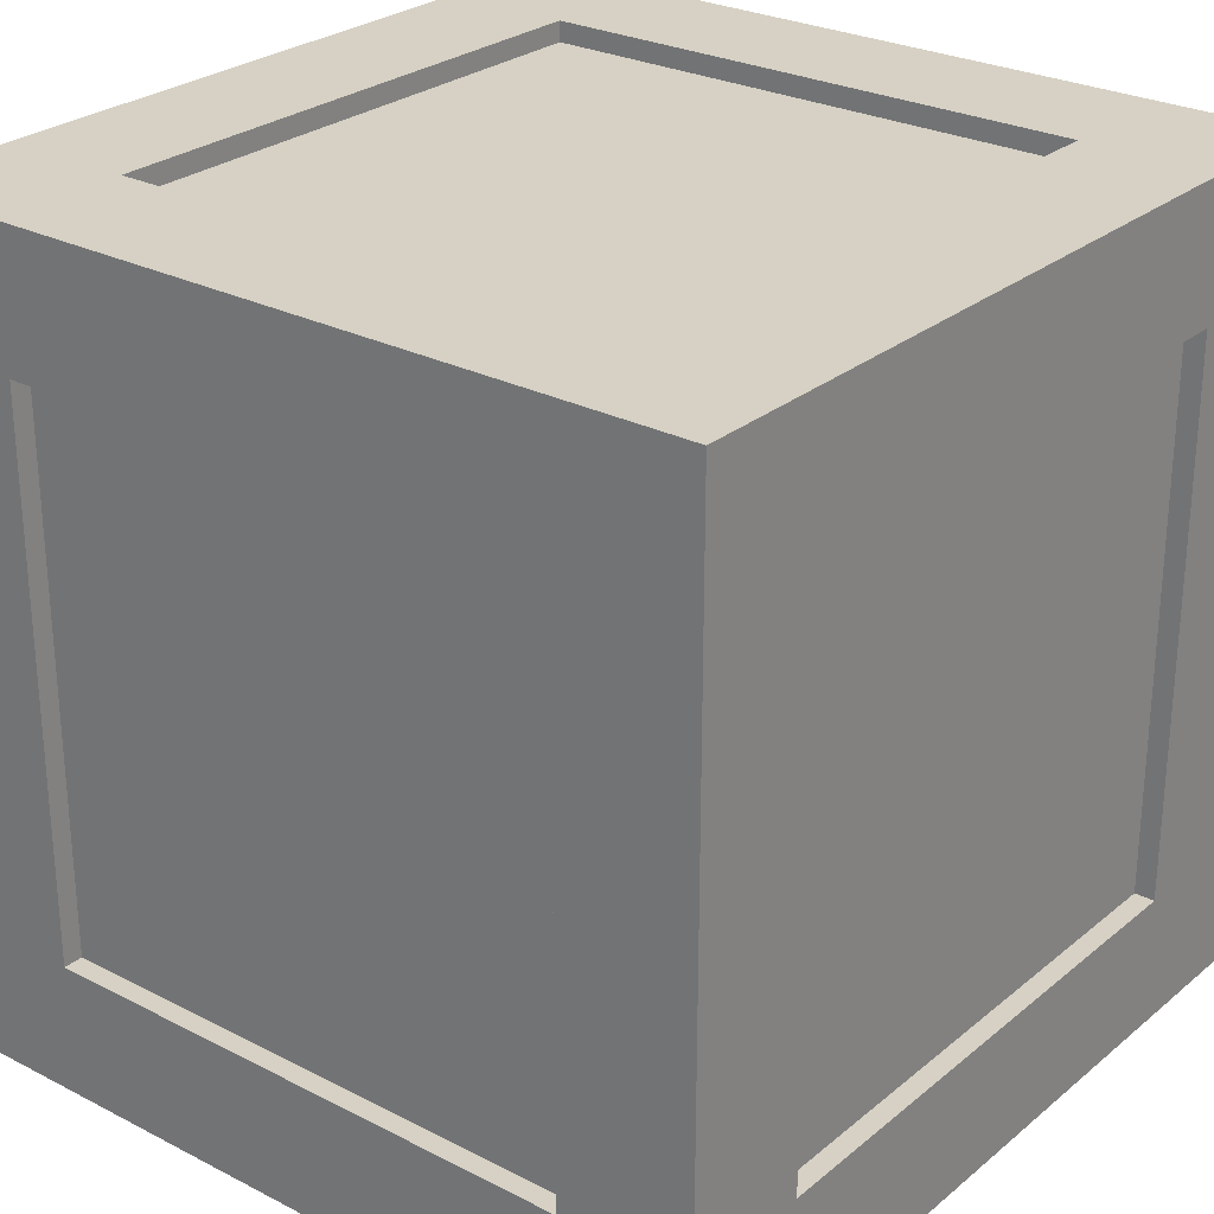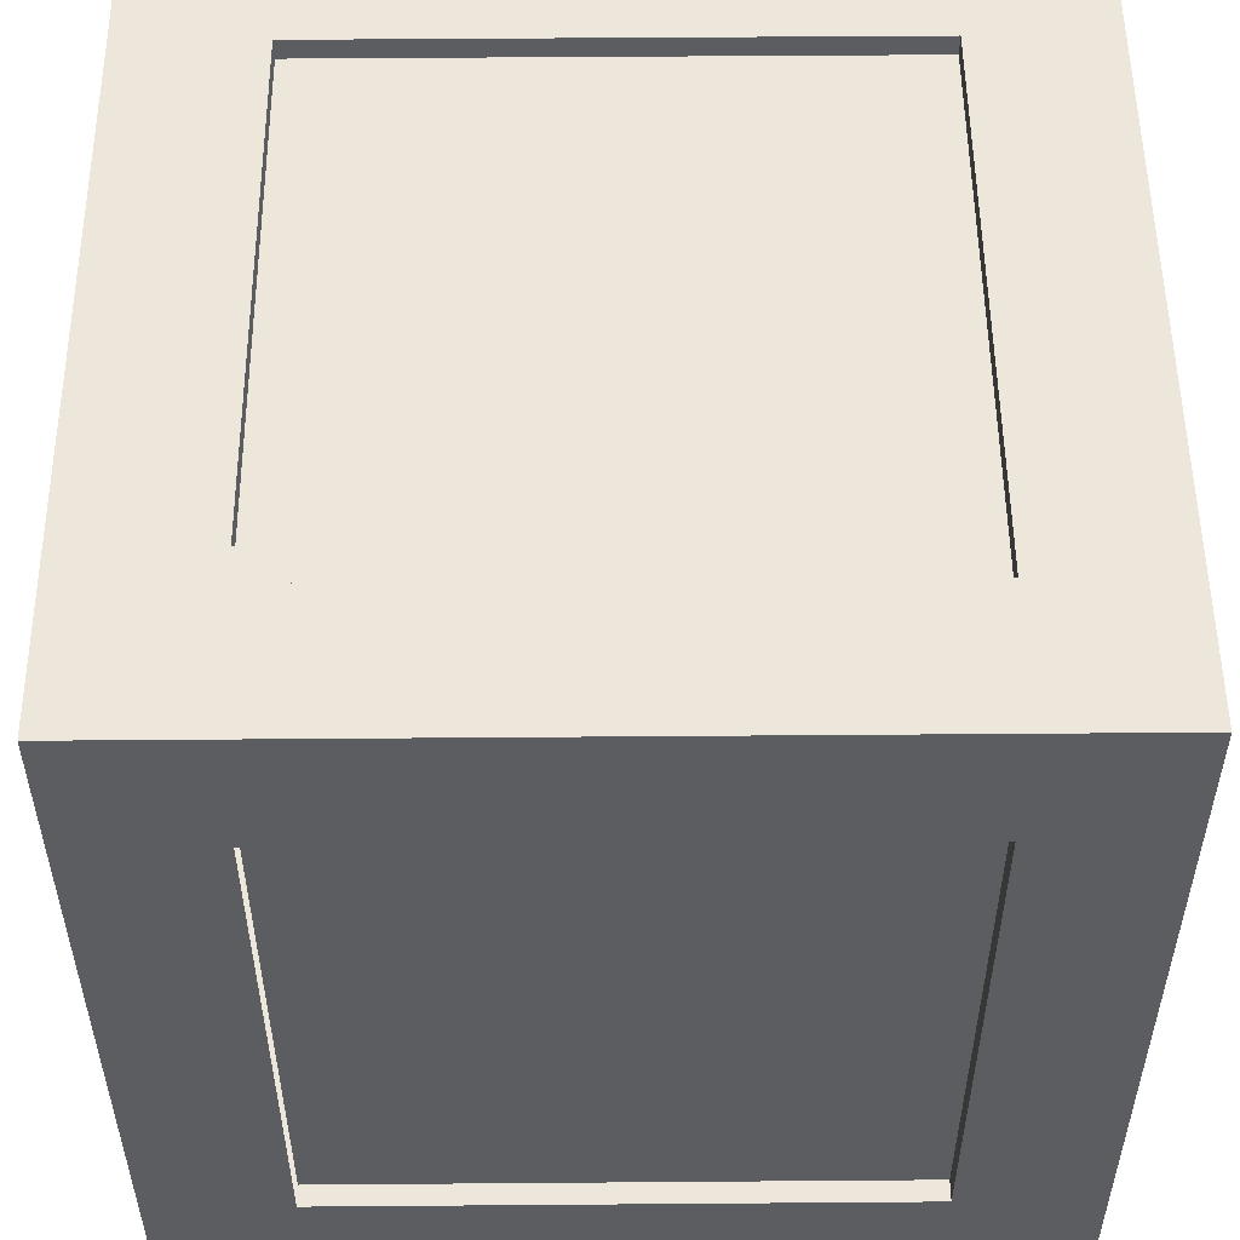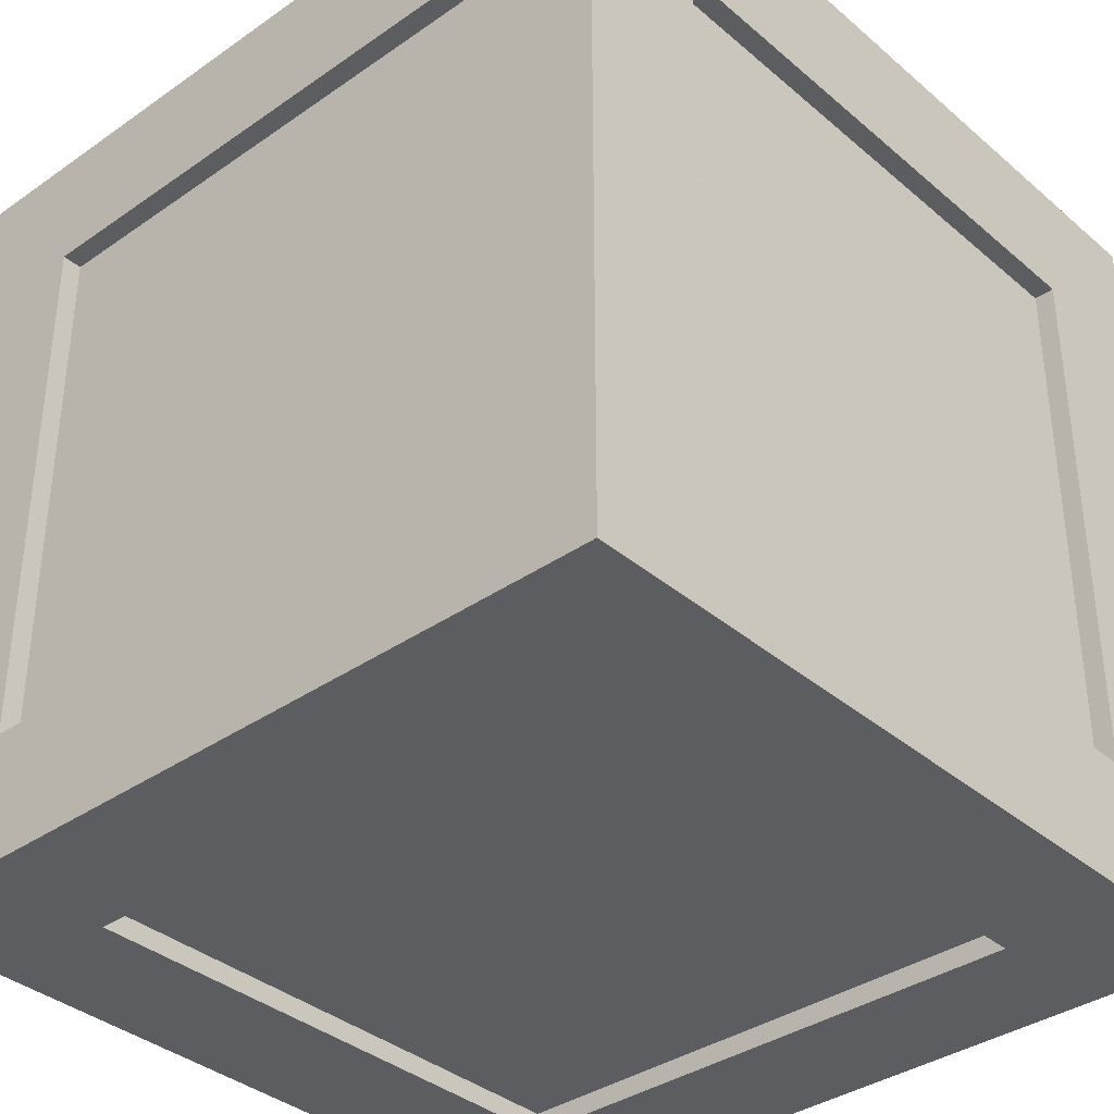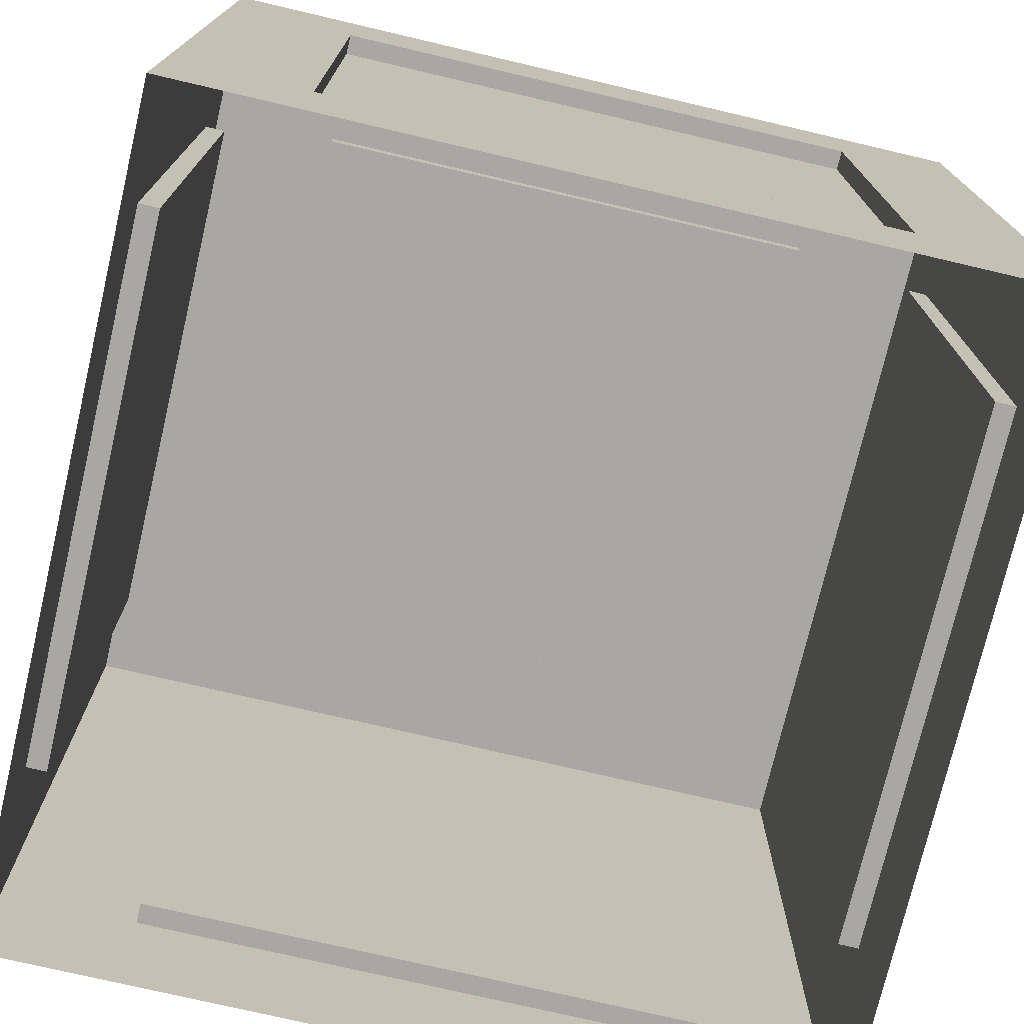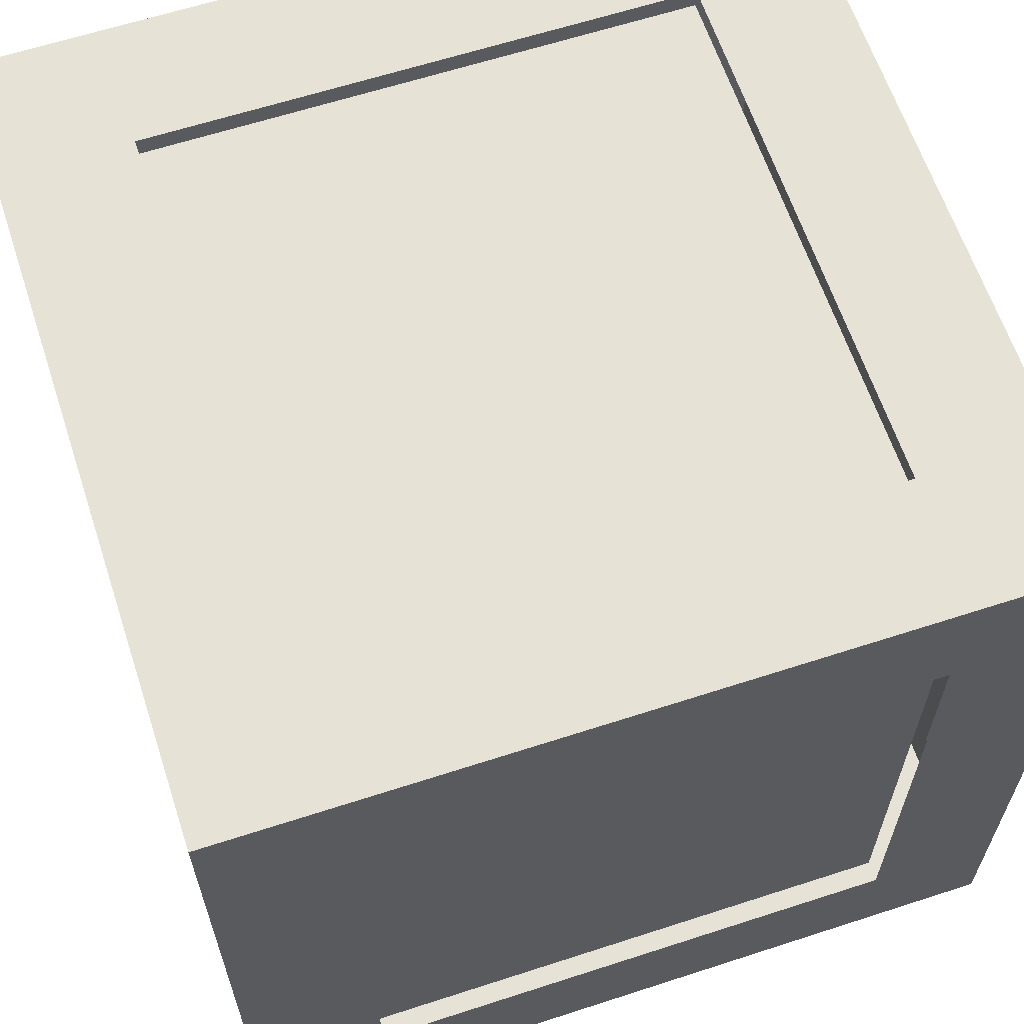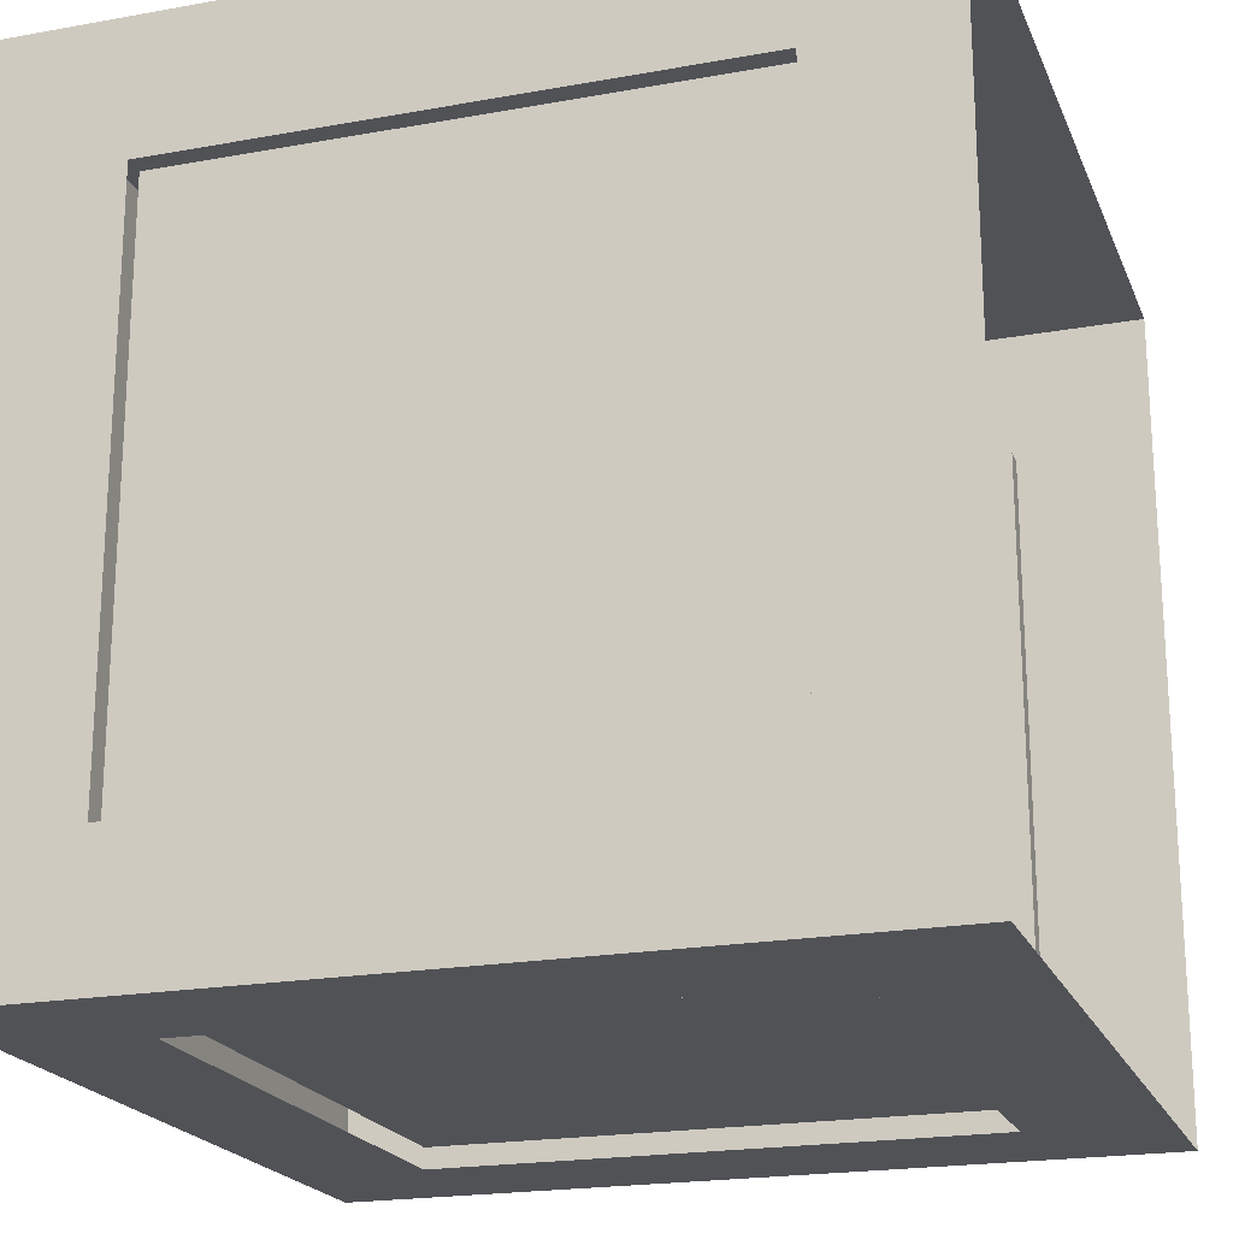
<metadata>
{"format":"obj","ext":"obj","renderer":"f3d","projection":"perspective","resolution":1024,"background":"white","views":[{"elev":26.9,"azim":-141.4,"up":"+Y"},{"elev":52.8,"azim":-90.5,"up":"+Z"},{"elev":-36.4,"azim":132.2,"up":"+Z"},{"elev":-74.7,"azim":76.8,"up":"+Y"},{"elev":63.0,"azim":71.8,"up":"+Z"},{"elev":-20.6,"azim":-71.8,"up":"+Z"}]}
</metadata>
<code>
v  -0.6941 0 0.6941
v  0.6941 0 0.6941
v  -0.6941 0 -0.6941
v  0.6941 0 -0.6941
v  -0.6941 1.388 0.6941
v  0.6941 1.388 0.6941
v  -0.6941 1.388 -0.6941
v  0.6941 1.388 -0.6941
v  -0.4685 1.388 0.4685
v  0.4685 1.388 0.4685
v  0.4685 1.388 -0.4685
v  -0.4685 1.388 -0.4685
v  -0.4685 0.2256 0.6941
v  0.4685 0.2256 0.6941
v  0.4685 1.163 0.6941
v  -0.4685 1.163 0.6941
v  0.6941 0.2256 0.4685
v  0.6941 0.2256 -0.4685
v  0.6941 1.163 -0.4685
v  0.6941 1.163 0.4685
v  0.4685 0.2256 -0.6941
v  -0.4685 0.2256 -0.6941
v  -0.4685 1.163 -0.6941
v  0.4685 1.163 -0.6941
v  -0.6941 0.2256 -0.4685
v  -0.6941 0.2256 0.4685
v  -0.6941 1.163 0.4685
v  -0.6941 1.163 -0.4685
v  -0.4685 1.353 0.4685
v  0.4685 1.353 0.4685
v  0.4685 1.353 -0.4685
v  -0.4685 1.353 -0.4685
v  -0.4685 0.2256 0.6594
v  0.4685 0.2256 0.6594
v  0.4685 1.163 0.6594
v  -0.4685 1.163 0.6594
v  0.6594 0.2256 0.4685
v  0.6594 0.2256 -0.4685
v  0.6594 1.163 -0.4685
v  0.6594 1.163 0.4685
v  0.4685 0.2256 -0.6594
v  -0.4685 0.2256 -0.6594
v  -0.4685 1.163 -0.6594
v  0.4685 1.163 -0.6594
v  -0.6594 0.2256 -0.4685
v  -0.6594 0.2256 0.4685
v  -0.6594 1.163 0.4685
v  -0.6594 1.163 -0.4685
o CaisseA
g CaisseA
f 31 32 29 30
f 35 36 33 34
f 39 40 37 38
f 43 44 41 42
f 47 48 45 46
f 10 9 5 6
f 11 10 6 8
f 12 11 8 7
f 9 12 7 5
f 14 13 1 2
f 15 14 2 6
f 16 15 6 5
f 13 16 5 1
f 18 17 2 4
f 19 18 4 8
f 20 19 8 6
f 17 20 6 2
f 22 21 4 3
f 23 22 3 7
f 24 23 7 8
f 21 24 8 4
f 26 25 3 1
f 27 26 1 5
f 28 27 5 7
f 25 28 7 3
f 30 29 9 10
f 31 30 10 11
f 32 31 11 12
f 29 32 12 9
f 34 33 13 14
f 35 34 14 15
f 33 36 16 13
f 38 37 17 18
f 39 38 18 19
f 37 40 20 17
f 42 41 21 22
f 43 42 22 23
f 41 44 24 21
f 46 45 25 26
f 47 46 26 27
f 45 48 28 25

</code>
